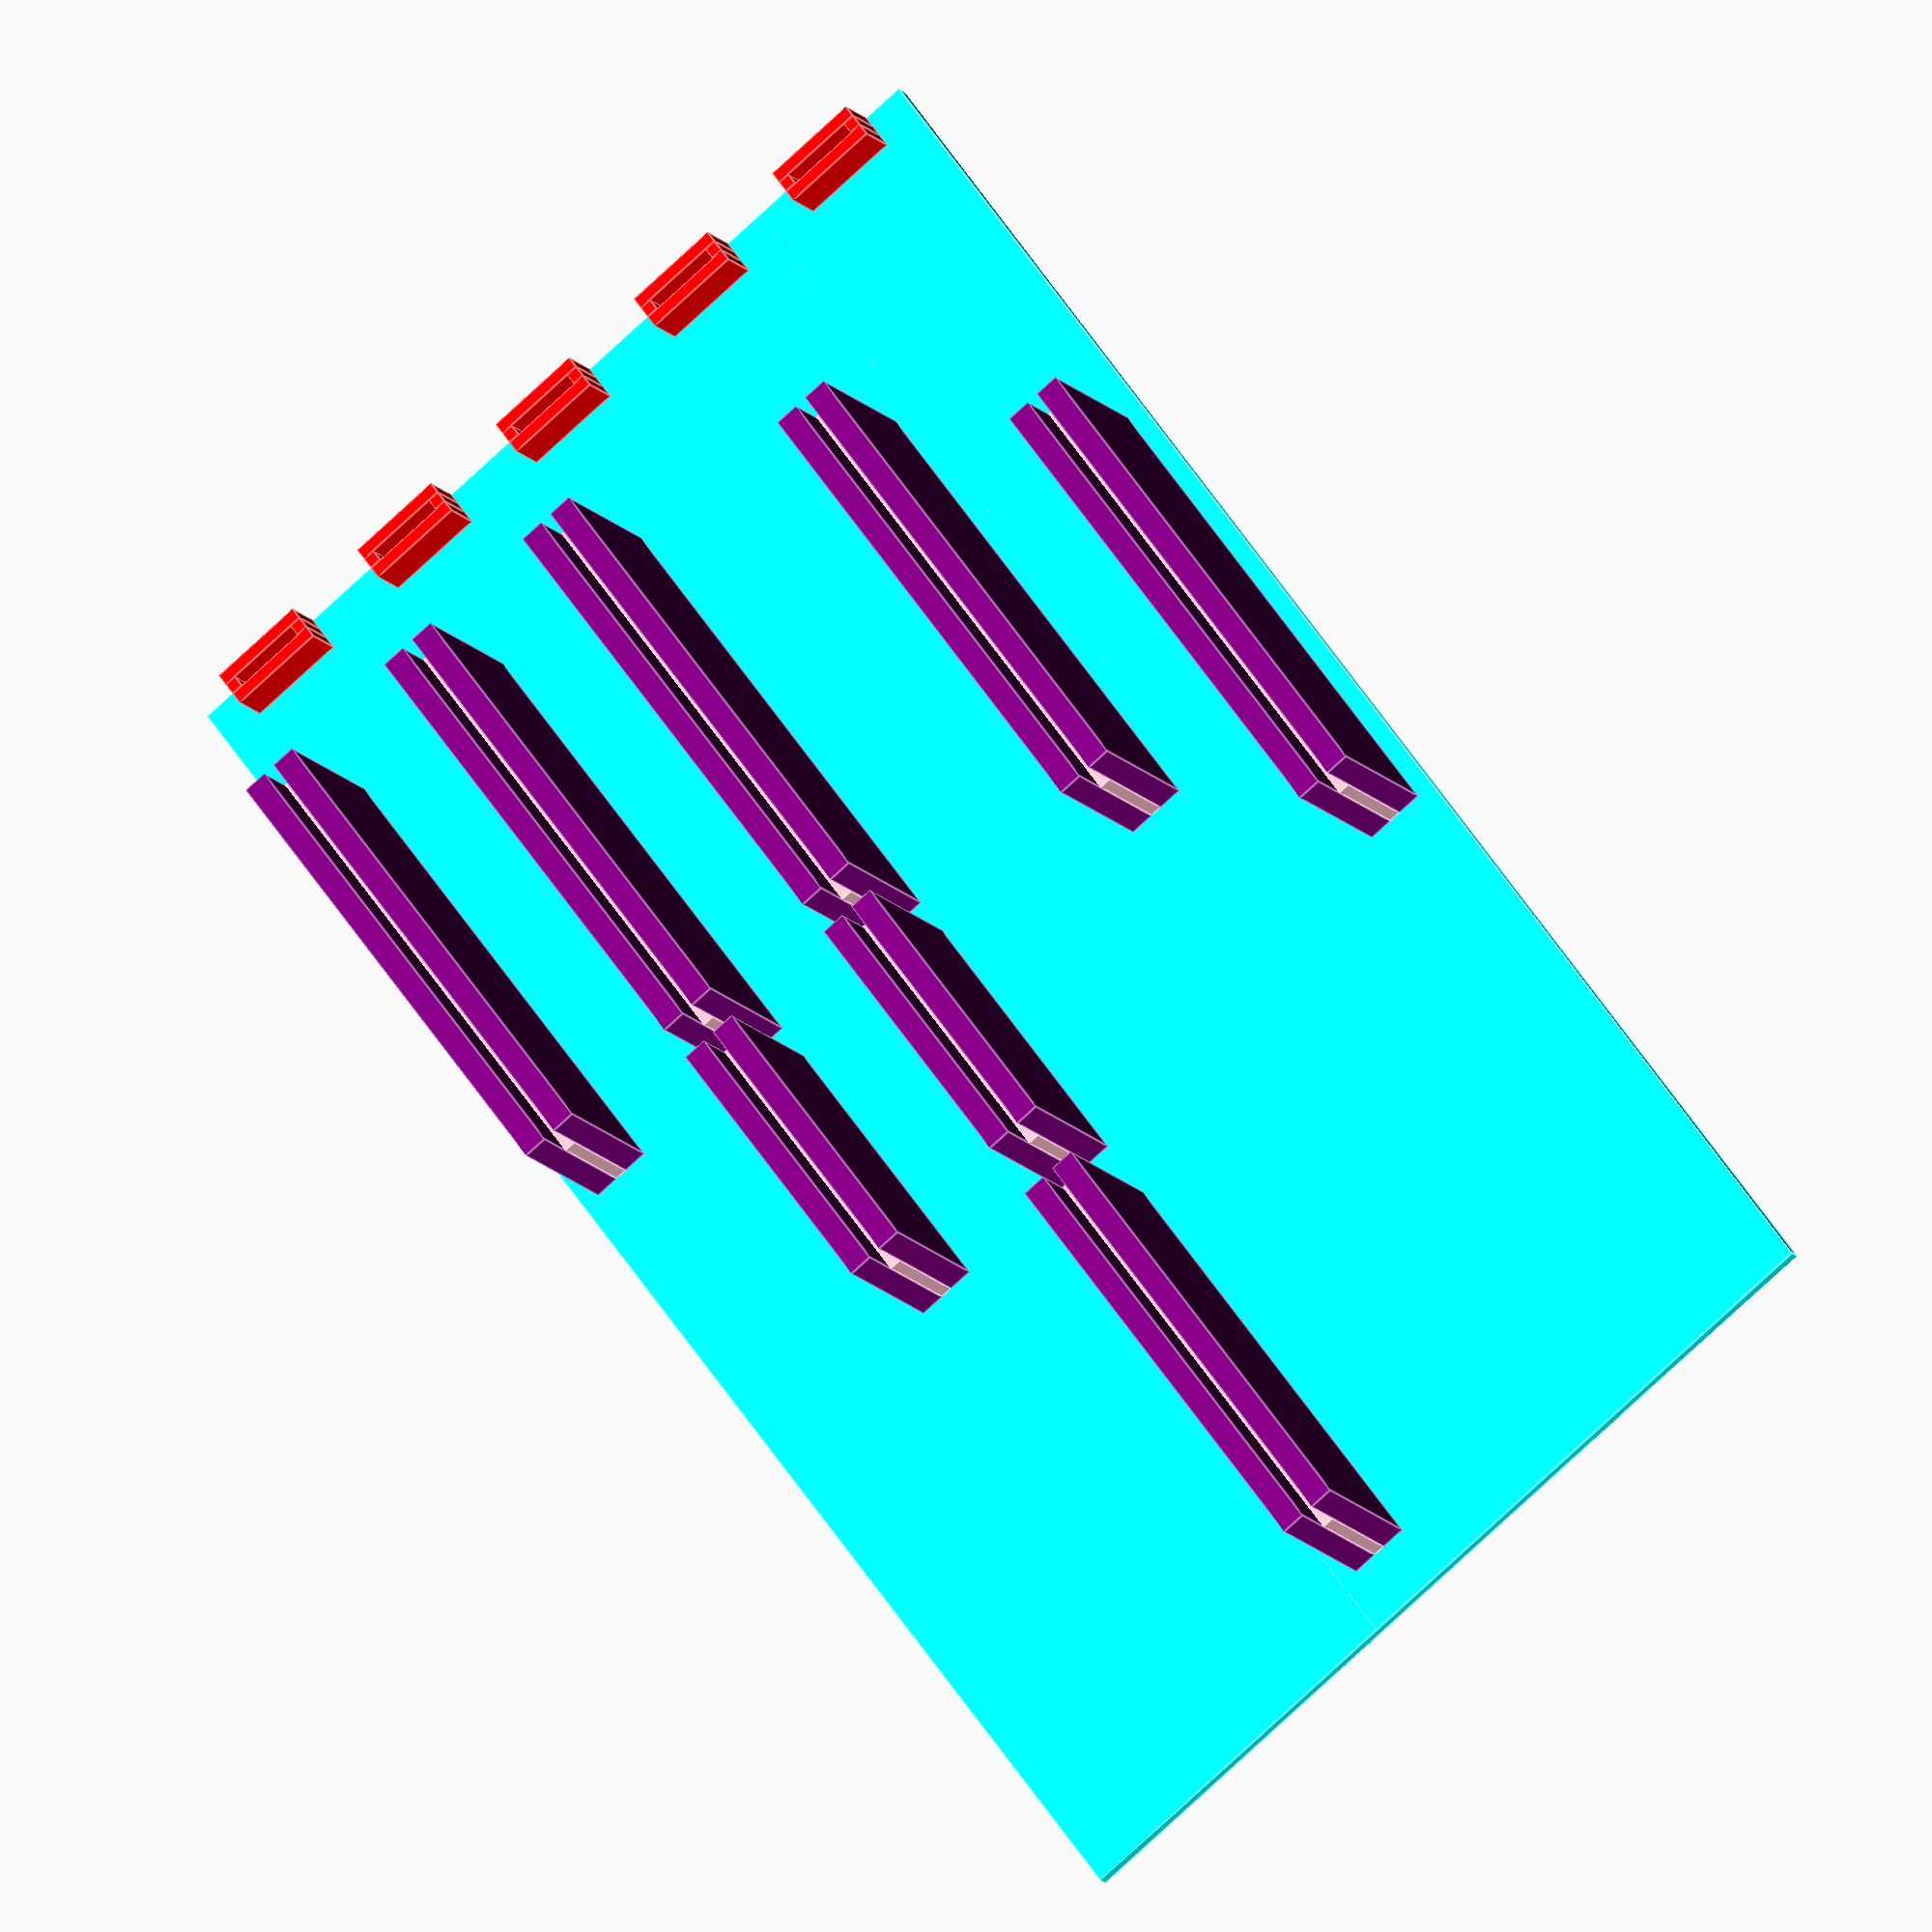
<openscad>

module base_tarjeta(desplazamiento, posicion_tarjeta, longitud_tarjeta, altura_borde_tarjeta, altura_interior_tarjeta)
{
    color("purple") translate([ posicion_tarjeta, desplazamiento + 1, 2 ])
        cube([ longitud_tarjeta, 4, altura_borde_tarjeta ]);

    color("pink") translate([ posicion_tarjeta, desplazamiento + 5, 2 ])
        cube([ longitud_tarjeta, 2, altura_interior_tarjeta ]);

    color("purple") translate([ posicion_tarjeta, desplazamiento + 7, 2 ])
        cube([ longitud_tarjeta, 4, altura_borde_tarjeta ]);
}

module soporte_tarjeta(tipo)
{
    if (tipo == "ISA8")
    {
        desplazamiento = 2;
        posicion_tarjeta = 28;
        longitud_tarjeta = 81;
        altura_borde_tarjeta = 28;
        altura_interior_tarjeta = 20;

        base_tarjeta(desplazamiento, posicion_tarjeta, longitud_tarjeta, altura_borde_tarjeta, altura_interior_tarjeta);
    }
    else if (tipo == "ISA16")
    {
        soporte_tarjeta("ISA8");

        desplazamiento = 2;
        posicion_tarjeta = 28 + 81 + 6;
        longitud_tarjeta = 48;
        altura_borde_tarjeta = 28;
        altura_interior_tarjeta = 20;

        base_tarjeta(desplazamiento, posicion_tarjeta, longitud_tarjeta, altura_borde_tarjeta, altura_interior_tarjeta);
    }
    else if (tipo == "VLB")
    {
        soporte_tarjeta("ISA16");

        desplazamiento = 2;
        posicion_tarjeta = 28 + 135 + 10;
        longitud_tarjeta = 75;
        altura_borde_tarjeta = 28;
        altura_interior_tarjeta = 20;

        base_tarjeta(desplazamiento, posicion_tarjeta, longitud_tarjeta, altura_borde_tarjeta, altura_interior_tarjeta);
    }
    else if (tipo == "PCI")
    {
        desplazamiento = 16;
        posicion_tarjeta = 43;
        longitud_tarjeta = 82;
        altura_borde_tarjeta = 28;
        altura_interior_tarjeta = 20;

        base_tarjeta(desplazamiento, posicion_tarjeta, longitud_tarjeta, altura_borde_tarjeta, altura_interior_tarjeta);
    }
    else if (tipo == "AGP")
    {
        desplazamiento = 16;
        posicion_tarjeta = 70;
        longitud_tarjeta = 84;
        altura_borde_tarjeta = 28;
        altura_interior_tarjeta = 20;

        base_tarjeta(desplazamiento, posicion_tarjeta, longitud_tarjeta, altura_borde_tarjeta, altura_interior_tarjeta);
    }
}

module single_slot(tipo, position)
{

    displacement = position * 30;

    if (ancho_placa_base == "ISA8")
    {

        color("cyan") cube([ 119, 30 + displacement, 2 ]);
    }
    else if (ancho_placa_base == "ISA16")
    {

        color("cyan") cube([ 173, 30 + displacement, 2 ]);
    }
    else if (ancho_placa_base == "VLB")
    {

        color("cyan") cube([ 258, 30 + displacement, 2 ]);
    }
    else if (ancho_placa_base == "PCI")
    {

        color("cyan") cube([ 135, 30 + displacement, 2 ]);
    }
    else if (ancho_placa_base == "AGP")
    {

        color("cyan") cube([ 164, 30 + displacement, 2 ]);
    }

    if (tipo != "empty")
    {
        color("red") translate([ 0, 7 + displacement, 2 ]) cube([ 2, 16, 8 ]);

        color("red") translate([ 4, 7 + displacement, 2 ]) cube([ 2, 16, 8 ]);

        color("red") translate([ 2, 7 + displacement, 2 ]) cube([ 2, 2, 8 ]);

        color("red") translate([ 2, 21 + displacement, 2 ]) cube([ 2, 2, 8 ]);
    }

    if (tipo == "ISA8" || tipo == "ISA16" || tipo == "PCI" || tipo == "AGP" || tipo == "VLB")
    {
        translate([ 0, displacement, 0 ]) soporte_tarjeta(tipo);
    }
}

ancho_placa_base = "VLB";

single_slot("ISA8", 0);
single_slot("ISA16", 1);
single_slot("VLB", 2);
single_slot("PCI", 3);
single_slot("AGP", 4);

</openscad>
<views>
elev=194.3 azim=233.1 roll=155.9 proj=o view=edges
</views>
